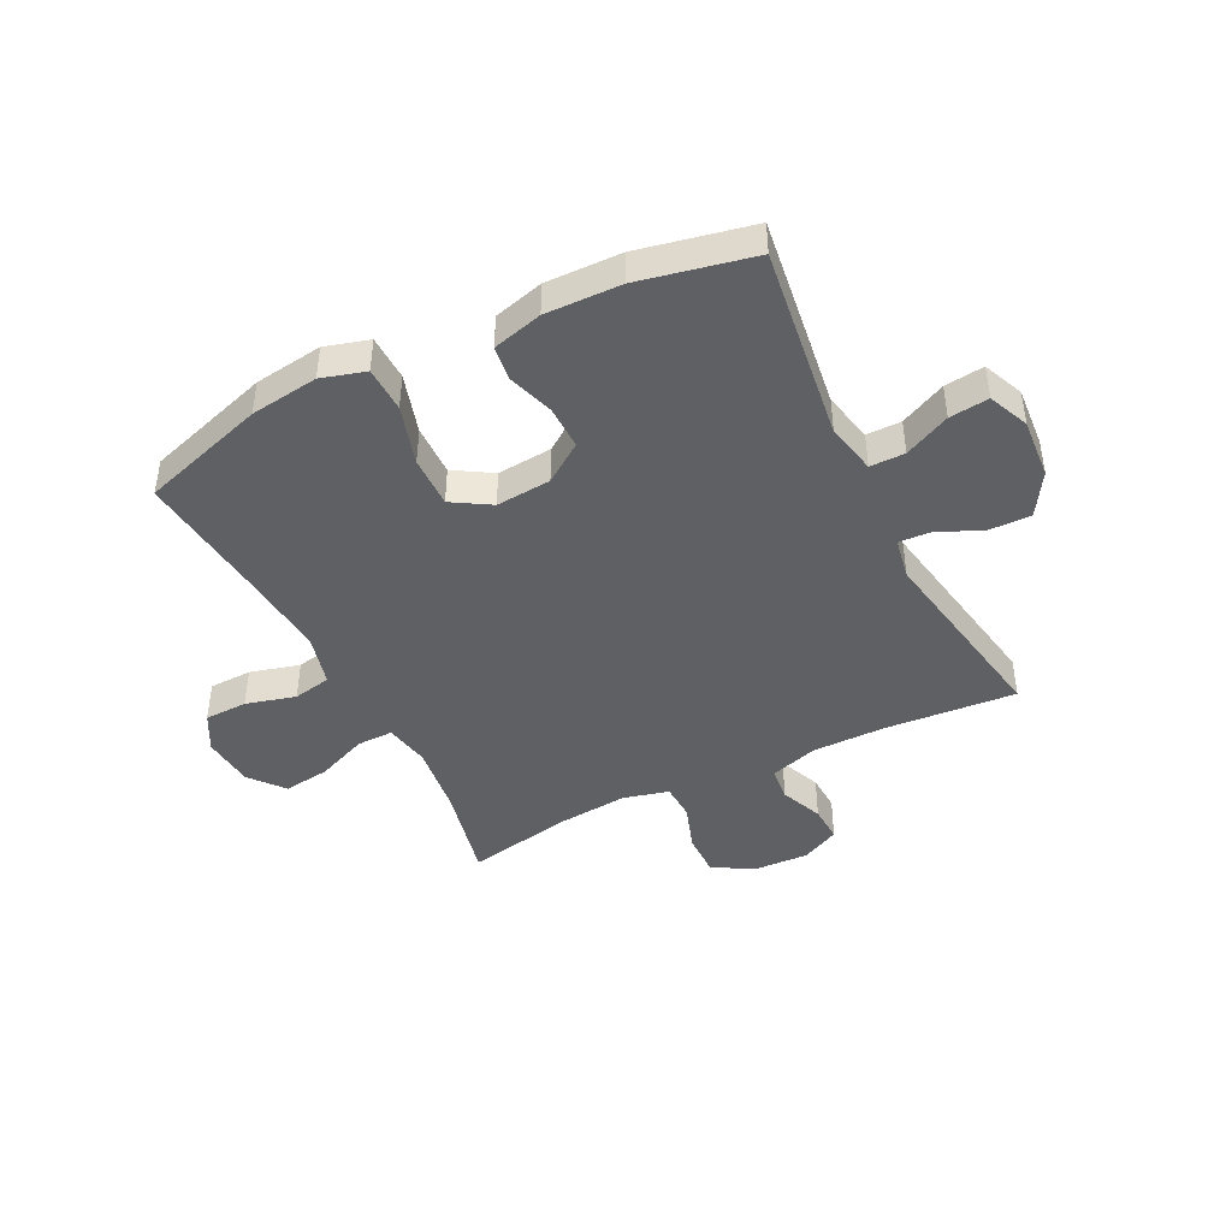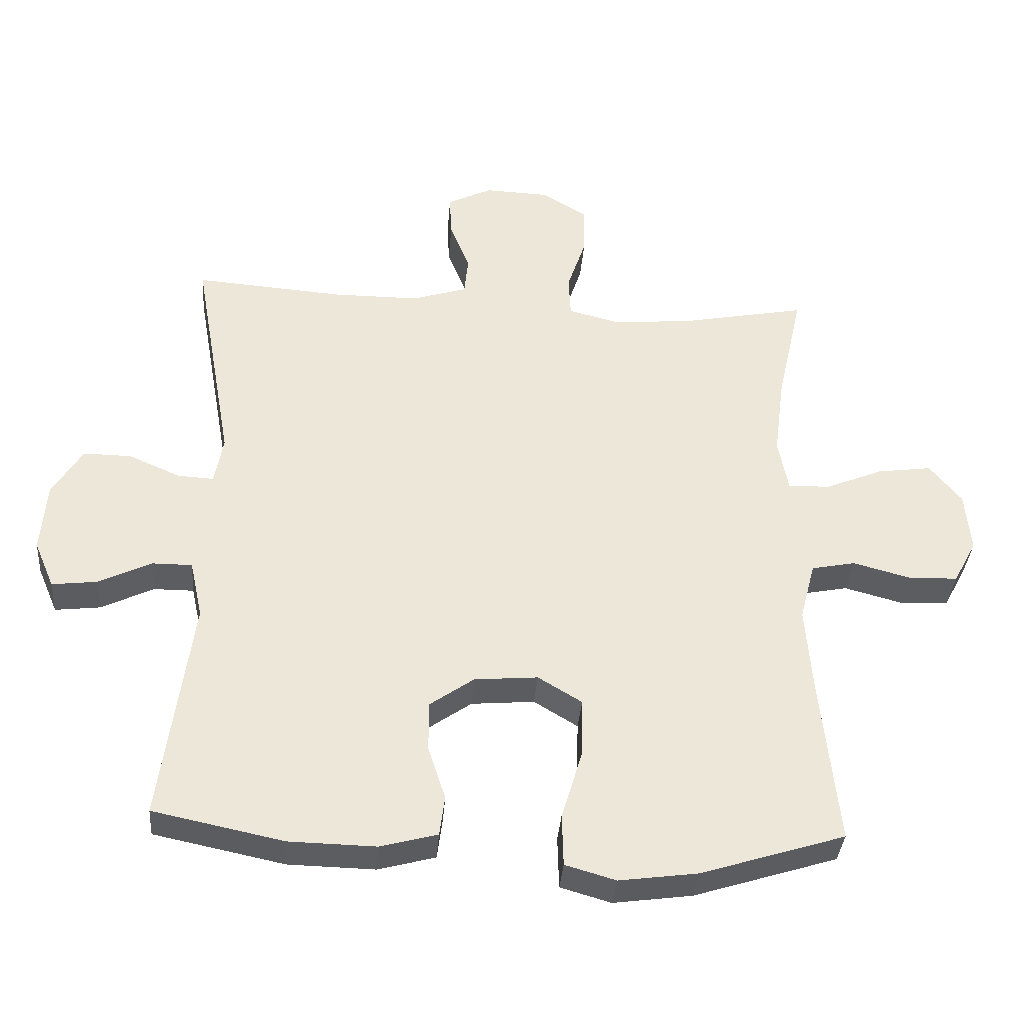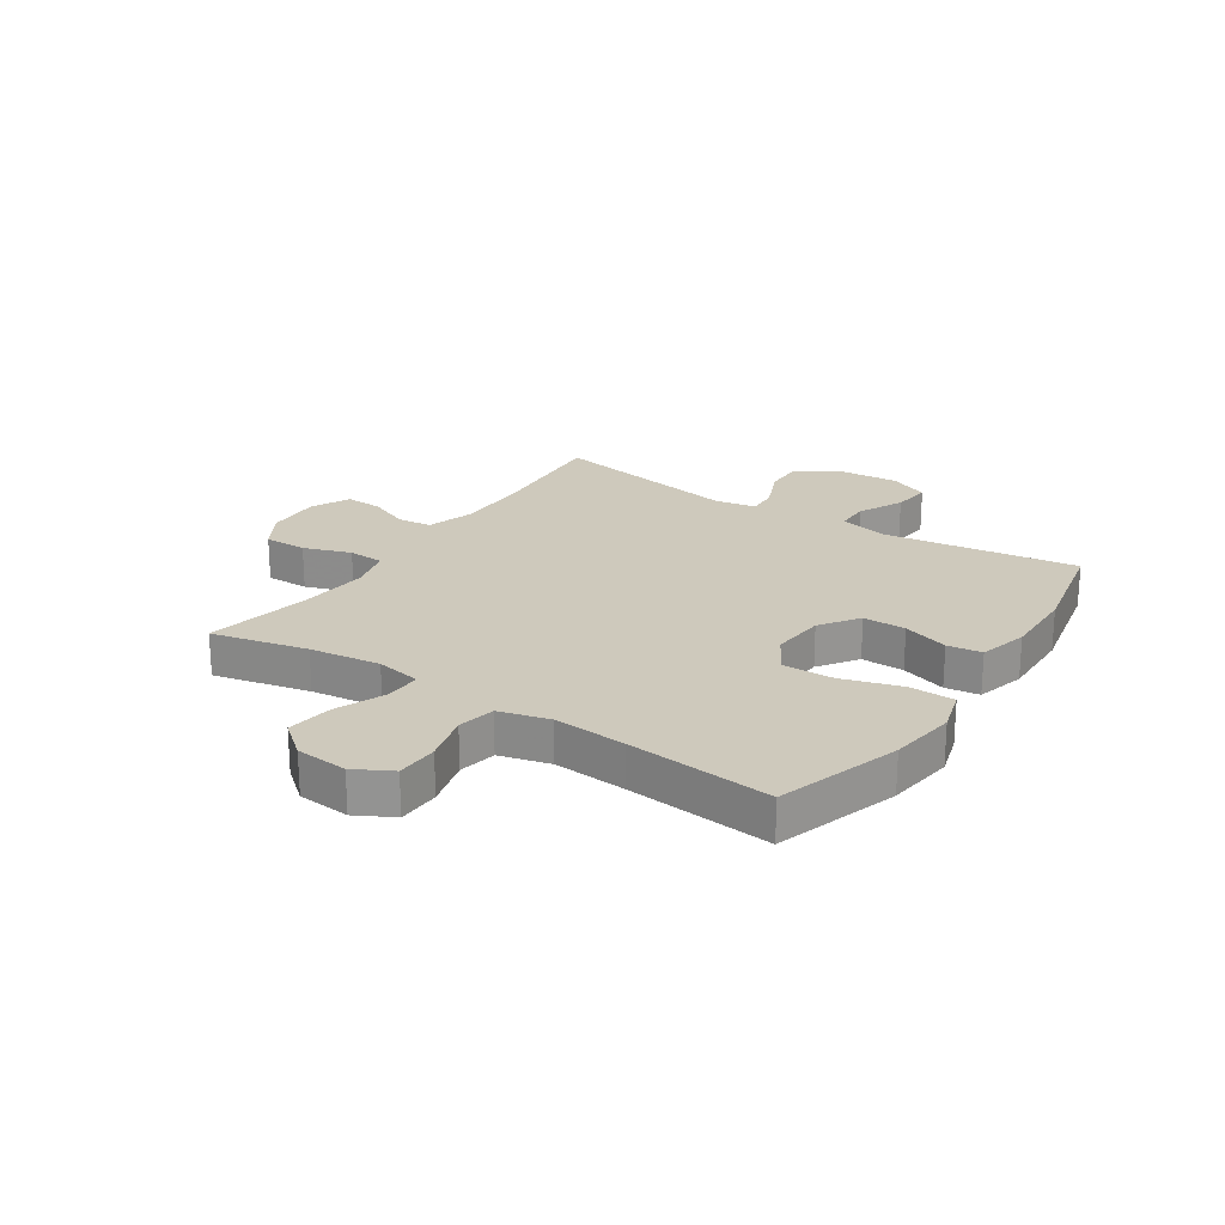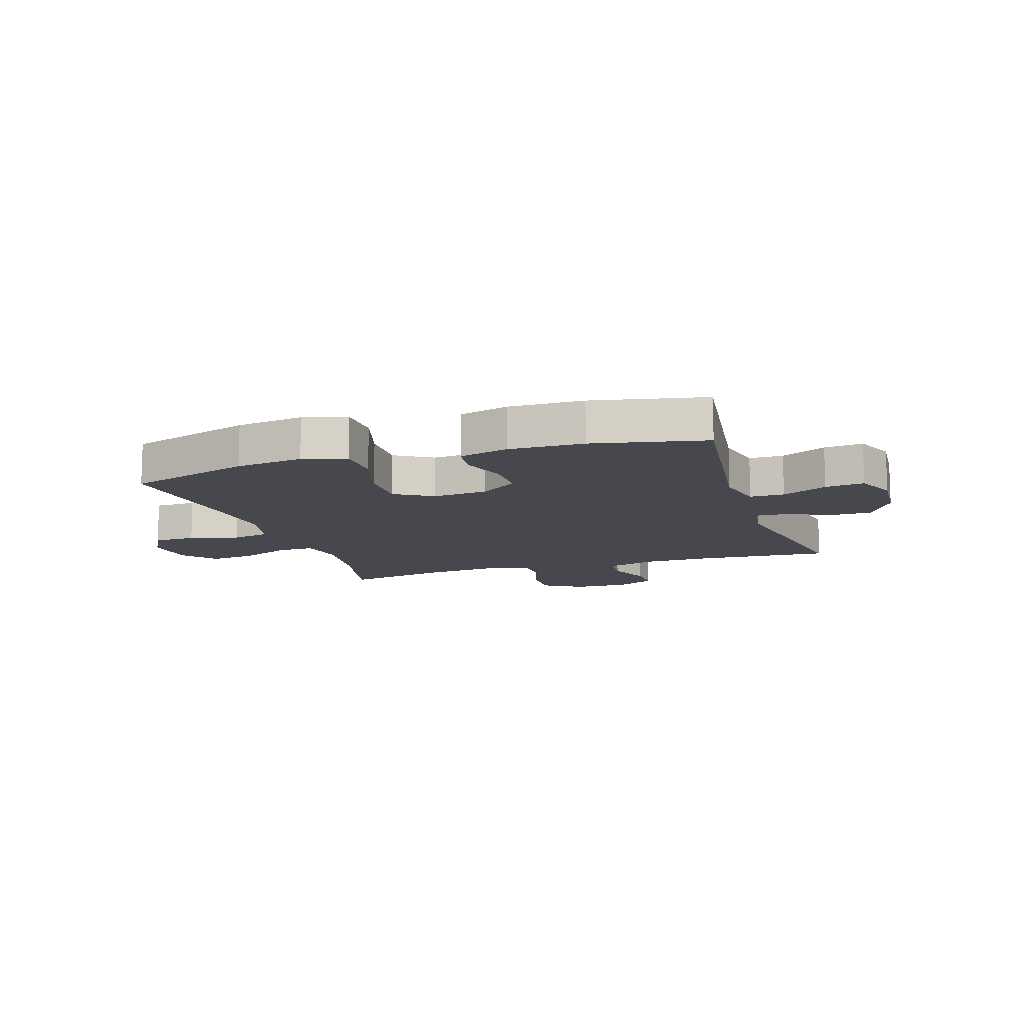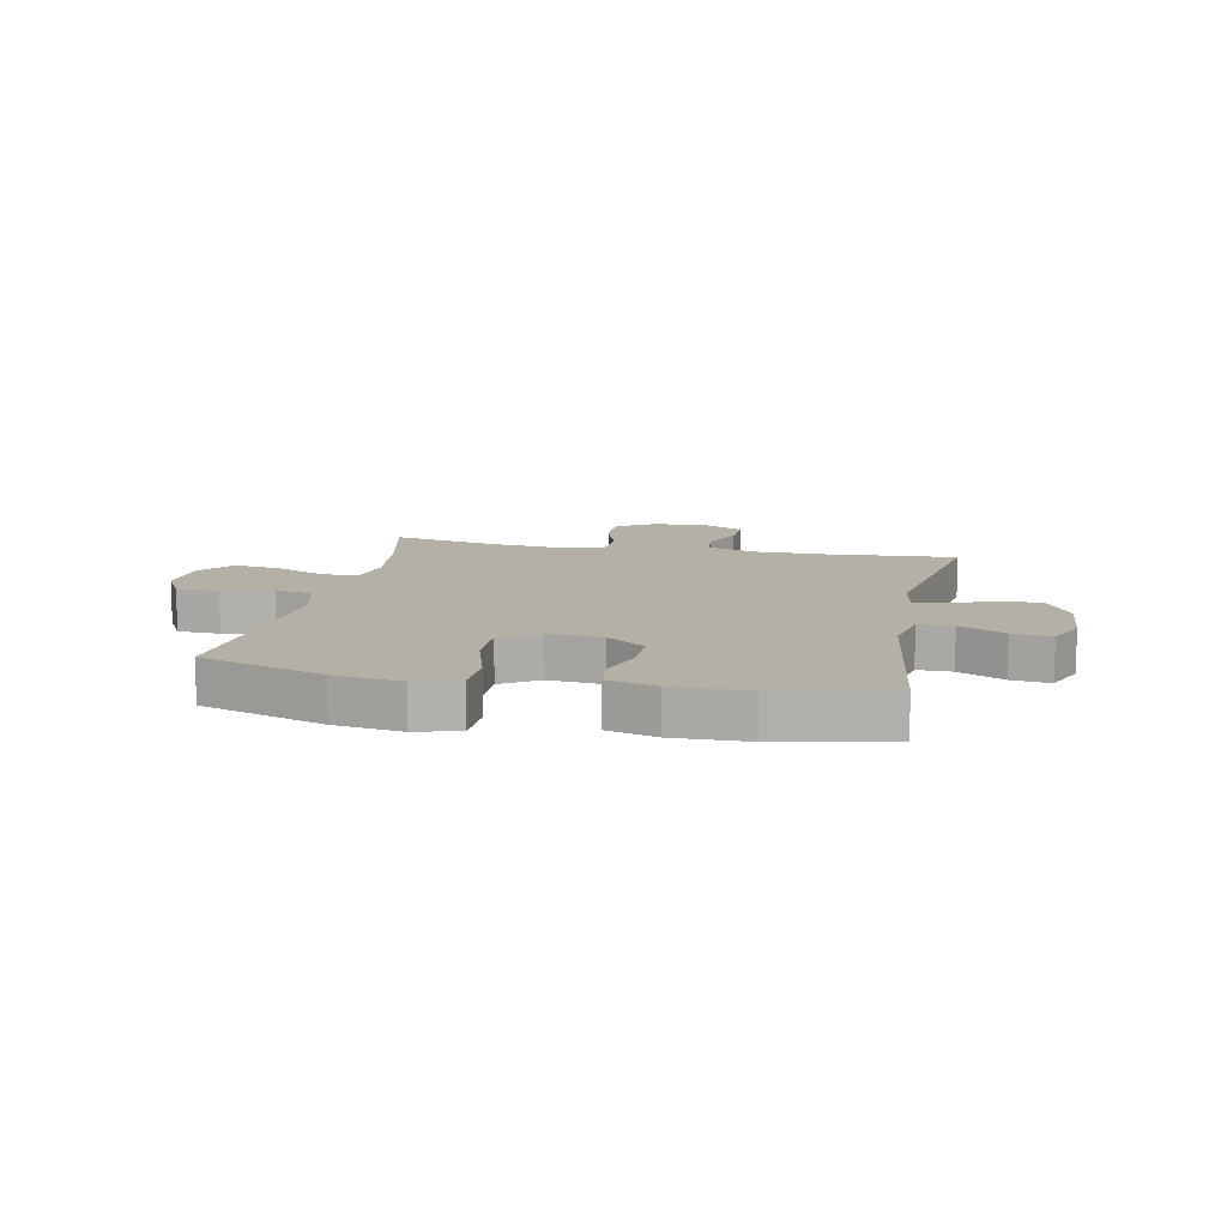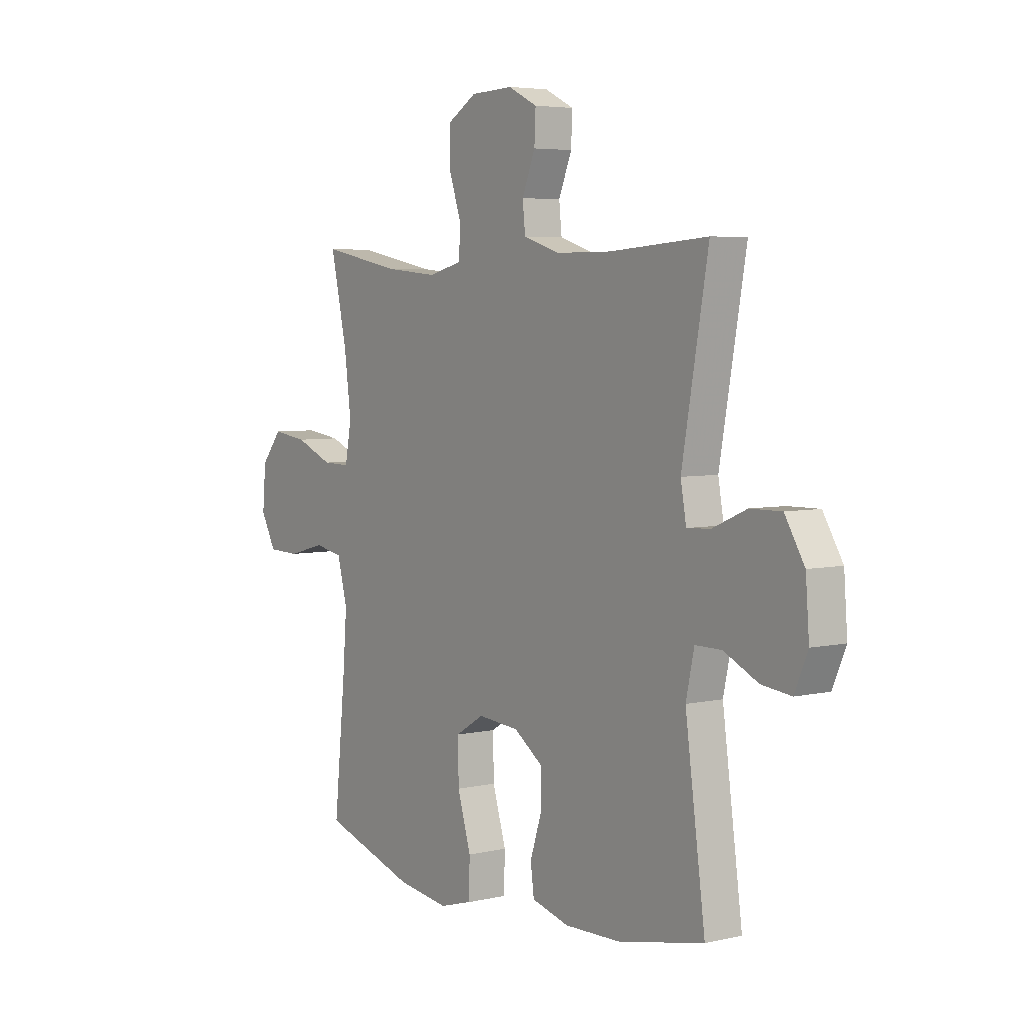
<metadata>
{"format":"obj","ext":"obj","renderer":"f3d","projection":"perspective","resolution":1024,"background":"white","views":[{"elev":-43.6,"azim":-153.5,"up":"+Y"},{"elev":-35.9,"azim":-4.4,"up":"+Z"},{"elev":22.5,"azim":123.5,"up":"+Y"},{"elev":-11.9,"azim":-162.0,"up":"+Y"},{"elev":11.7,"azim":-168.4,"up":"+Y"},{"elev":5.0,"azim":-125.7,"up":"+Z"}]}
</metadata>
<code>
v 0.5 0.07 -0.5
v 0.284 0.07 -0.568
v 0.166 0.07 -0.584
v 0.09 0.07 -0.562
v 0.088 0.07 -0.483
v 0.119 0.07 -0.38
v 0.121 0.07 -0.291
v 0.055 0.07 -0.251
v -0.04 0.07 -0.259
v -0.107 0.07 -0.306
v -0.106 0.07 -0.381
v -0.08 0.07 -0.461
v -0.088 0.07 -0.521
v -0.174 0.07 -0.544
v -0.304 0.07 -0.541
v -0.5 0.07 -0.5
v -0.454 0.07 -0.162
v -0.473 0.07 -0.075
v -0.533 0.07 -0.075
v -0.612 0.07 -0.113
v -0.68 0.07 -0.121
v -0.71 0.07 -0.051
v -0.702 0.07 0.054
v -0.657 0.07 0.128
v -0.585 0.07 0.127
v -0.507 0.07 0.093
v -0.453 0.07 0.09
v -0.44 0.07 0.162
v -0.5 0.07 0.5
v -0.275 0.07 0.483
v -0.147 0.07 0.483
v -0.064 0.07 0.509
v -0.058 0.07 0.568
v -0.088 0.07 0.642
v -0.091 0.07 0.706
v -0.024 0.07 0.739
v 0.073 0.07 0.735
v 0.141 0.07 0.694
v 0.14 0.07 0.619
v 0.112 0.07 0.536
v 0.115 0.07 0.473
v 0.193 0.07 0.453
v 0.313 0.07 0.464
v 0.5 0.07 0.5
v 0.462 0.07 0.332
v 0.446 0.07 0.208
v 0.461 0.07 0.129
v 0.524 0.07 0.13
v 0.611 0.07 0.166
v 0.692 0.07 0.177
v 0.74 0.07 0.118
v 0.748 0.07 0.027
v 0.713 0.07 -0.038
v 0.639 0.07 -0.04
v 0.553 0.07 -0.017
v 0.487 0.07 -0.03
v 0.464 0.07 -0.118
v 0.474 0.07 -0.246
v 0.5 0 -0.5
v 0.284 0 -0.568
v 0.166 0 -0.584
v 0.09 0 -0.562
v 0.088 0 -0.483
v 0.119 0 -0.38
v 0.121 0 -0.291
v 0.055 0 -0.251
v -0.04 0 -0.259
v -0.107 0 -0.306
v -0.106 0 -0.381
v -0.08 0 -0.461
v -0.088 0 -0.521
v -0.174 0 -0.544
v -0.304 0 -0.541
v -0.5 0 -0.5
v -0.454 0 -0.162
v -0.473 0 -0.075
v -0.533 0 -0.075
v -0.612 0 -0.113
v -0.68 0 -0.121
v -0.71 0 -0.051
v -0.702 0 0.054
v -0.657 0 0.128
v -0.585 0 0.127
v -0.507 0 0.093
v -0.453 0 0.09
v -0.44 0 0.162
v -0.5 0 0.5
v -0.275 0 0.483
v -0.147 0 0.483
v -0.064 0 0.509
v -0.058 0 0.568
v -0.088 0 0.642
v -0.091 0 0.706
v -0.024 0 0.739
v 0.073 0 0.735
v 0.141 0 0.694
v 0.14 0 0.619
v 0.112 0 0.536
v 0.115 0 0.473
v 0.193 0 0.453
v 0.313 0 0.464
v 0.5 0 0.5
v 0.462 0 0.332
v 0.446 0 0.208
v 0.461 0 0.129
v 0.524 0 0.13
v 0.611 0 0.166
v 0.692 0 0.177
v 0.74 0 0.118
v 0.748 0 0.027
v 0.713 0 -0.038
v 0.639 0 -0.04
v 0.553 0 -0.017
v 0.487 0 -0.03
v 0.464 0 -0.118
v 0.474 0 -0.246
f 52 53 54 55
f 52 55 56
f 51 52 56
f 48 49 50 51
f 47 48 51 56
f 46 47 56 57
f 43 44 45
f 42 43 45 46
f 41 42 46 57
f 37 38 39 40
f 37 40 41
f 36 37 41
f 33 34 35 36
f 32 33 36 41
f 31 32 41 57
f 28 29 30
f 27 28 30 31
f 23 24 25 26
f 23 26 27
f 22 23 27
f 19 20 21 22
f 18 19 22 27
f 17 18 27 31
f 11 12 13 14
f 10 11 14 15
f 3 4 5 6
f 3 6 7
f 58 1 2 3
f 58 3 7
f 57 58 7 8
f 31 57 8 9
f 17 31 9 10
f 10 15 16 17
f 113 112 111 110
f 114 113 110
f 114 110 109
f 109 108 107 106
f 114 109 106 105
f 115 114 105 104
f 103 102 101
f 104 103 101 100
f 115 104 100 99
f 98 97 96 95
f 99 98 95
f 99 95 94
f 94 93 92 91
f 99 94 91 90
f 115 99 90 89
f 88 87 86
f 89 88 86 85
f 84 83 82 81
f 85 84 81
f 85 81 80
f 80 79 78 77
f 85 80 77 76
f 89 85 76 75
f 72 71 70 69
f 73 72 69 68
f 64 63 62 61
f 65 64 61
f 61 60 59 116
f 65 61 116
f 66 65 116 115
f 67 66 115 89
f 68 67 89 75
f 75 74 73 68
f 1 59 60 2
f 2 60 61 3
f 3 61 62 4
f 4 62 63 5
f 5 63 64 6
f 6 64 65 7
f 7 65 66 8
f 8 66 67 9
f 9 67 68 10
f 10 68 69 11
f 11 69 70 12
f 12 70 71 13
f 13 71 72 14
f 14 72 73 15
f 15 73 74 16
f 16 74 75 17
f 17 75 76 18
f 18 76 77 19
f 19 77 78 20
f 20 78 79 21
f 21 79 80 22
f 22 80 81 23
f 23 81 82 24
f 24 82 83 25
f 25 83 84 26
f 26 84 85 27
f 27 85 86 28
f 28 86 87 29
f 29 87 88 30
f 30 88 89 31
f 31 89 90 32
f 32 90 91 33
f 33 91 92 34
f 34 92 93 35
f 35 93 94 36
f 36 94 95 37
f 37 95 96 38
f 38 96 97 39
f 39 97 98 40
f 40 98 99 41
f 41 99 100 42
f 42 100 101 43
f 43 101 102 44
f 44 102 103 45
f 45 103 104 46
f 46 104 105 47
f 47 105 106 48
f 48 106 107 49
f 49 107 108 50
f 50 108 109 51
f 51 109 110 52
f 52 110 111 53
f 53 111 112 54
f 54 112 113 55
f 55 113 114 56
f 56 114 115 57
f 57 115 116 58
f 58 116 59 1

</code>
